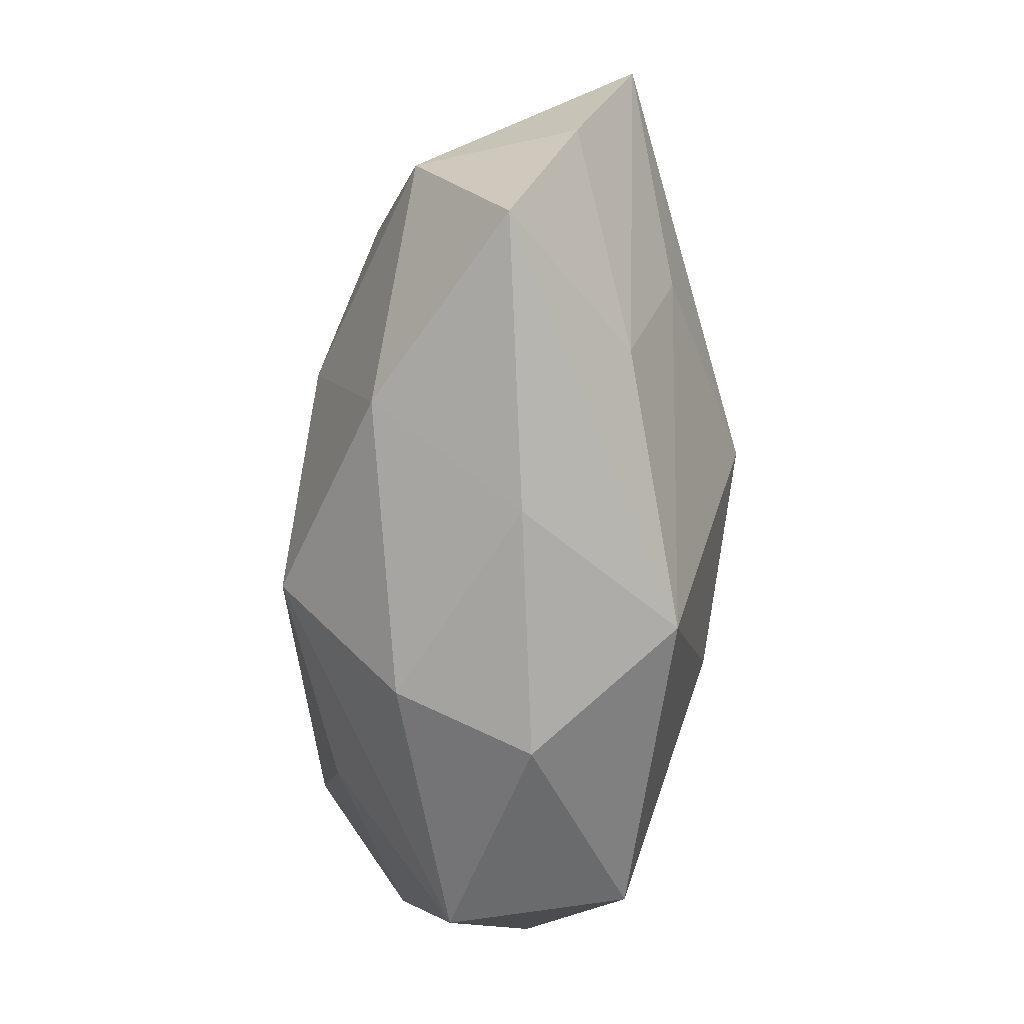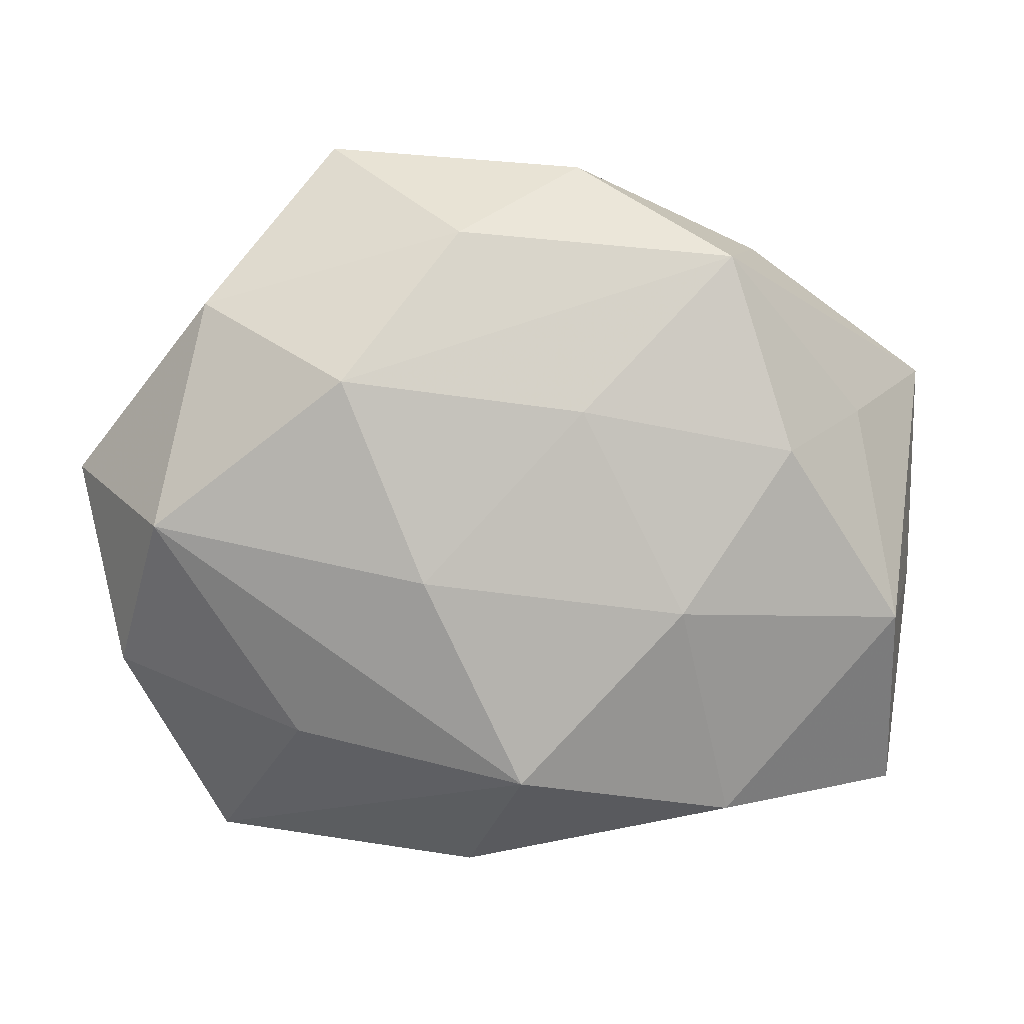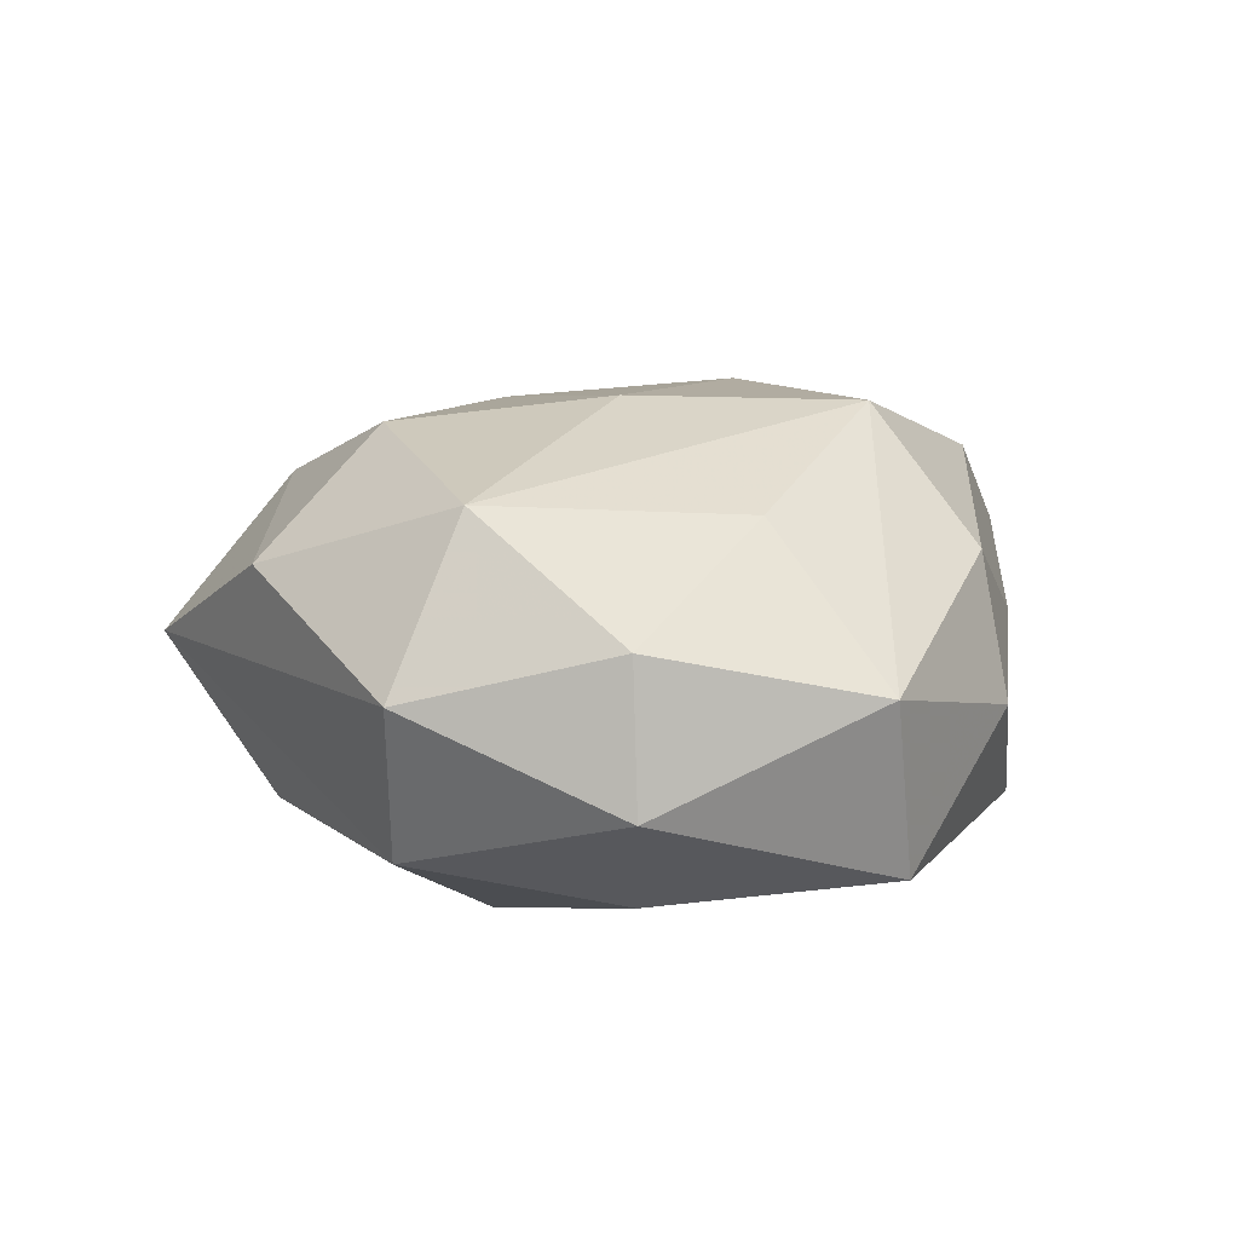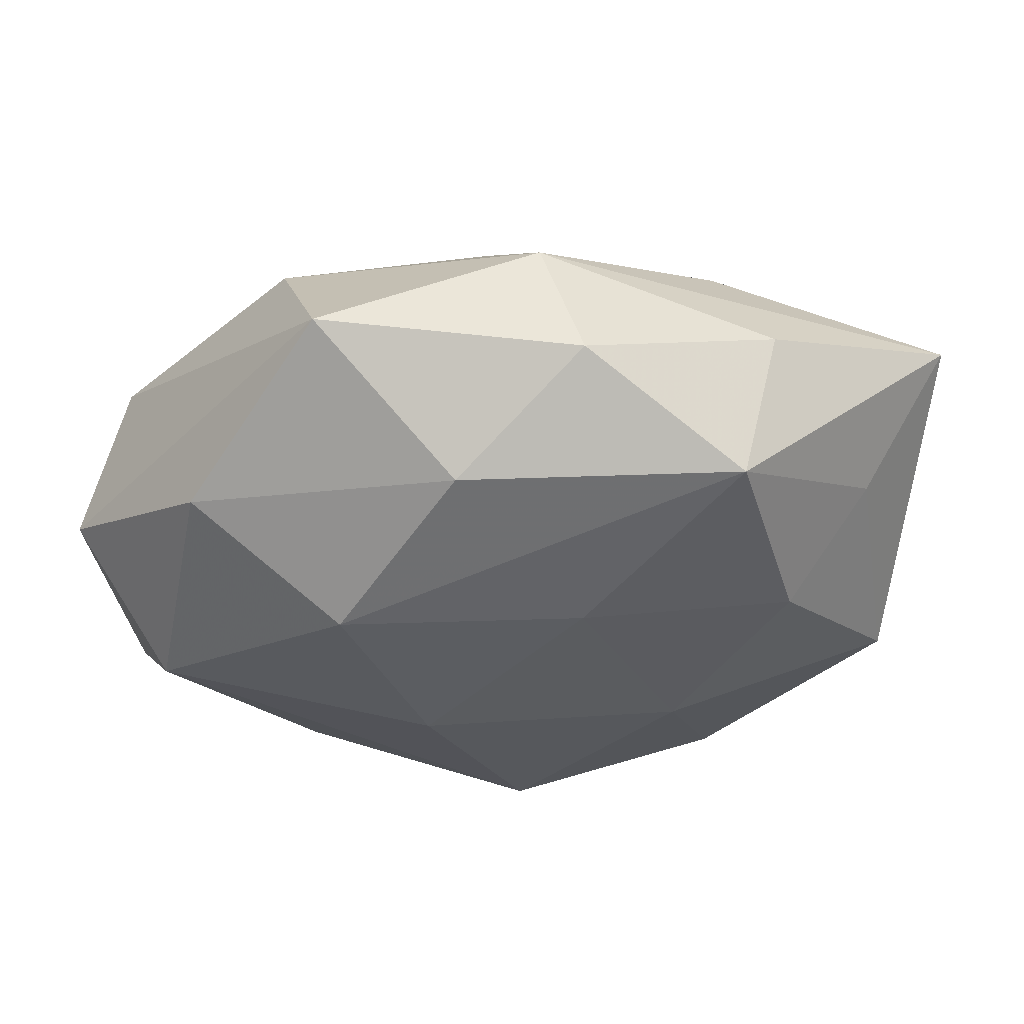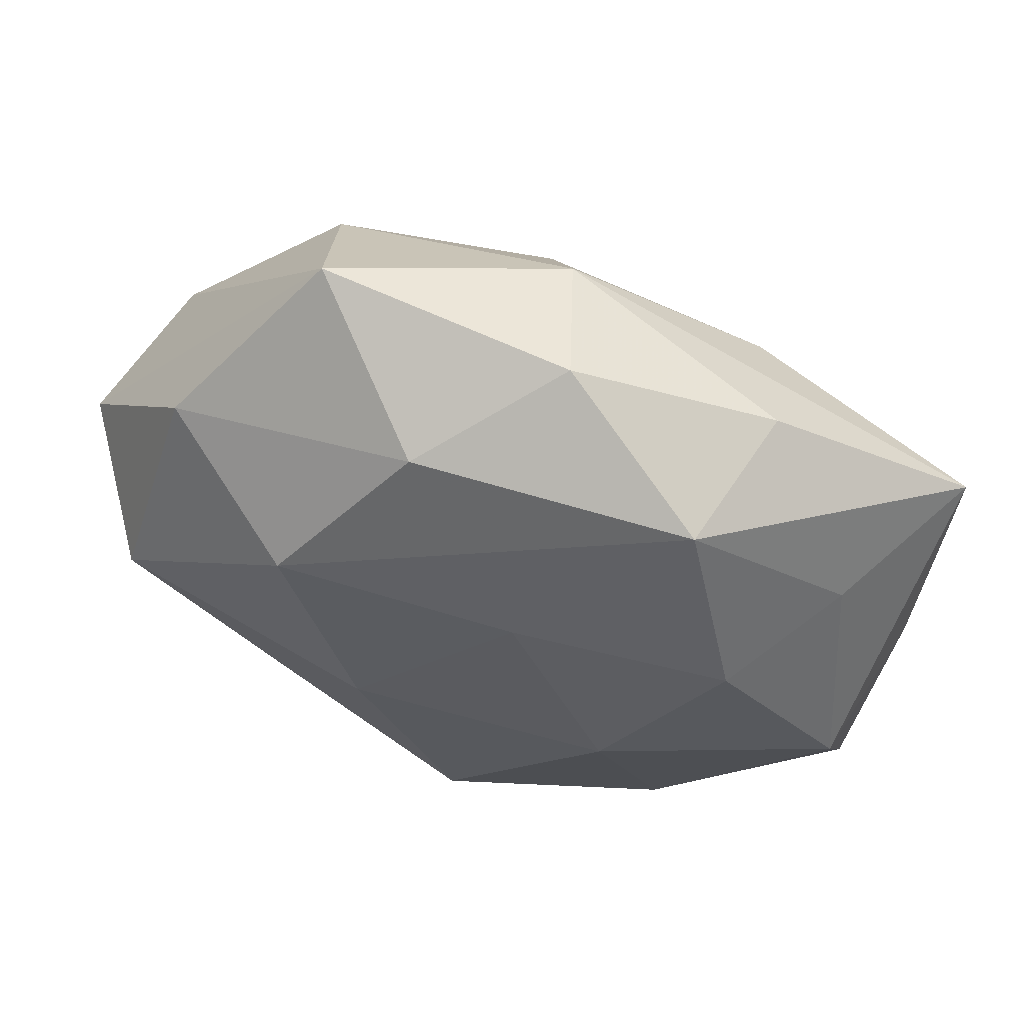
<metadata>
{"format":"obj","ext":"obj","renderer":"f3d","projection":"perspective","resolution":1024,"background":"white","views":[{"elev":-67.8,"azim":86.1,"up":"+Y"},{"elev":10.1,"azim":-1.7,"up":"+Y"},{"elev":15.4,"azim":-73.0,"up":"+Z"},{"elev":60.6,"azim":-1.6,"up":"+Y"},{"elev":61.5,"azim":18.0,"up":"+Y"}]}
</metadata>
<code>
v -0.01795 0.02096 0.02411
v 0.04808 -0.03103 0.003072
v 0.02651 0.03396 0.01342
v 0.03311 0.01205 0.0181
v 0.04294 0.0149 0.005017
v 0.009308 0.04376 0.00321
v 0.02036 -0.00578 0.02348
v -0.02395 0.03124 -0.01522
v -0.03357 -0.03582 0.004275
v 0.0514 -0.006635 -0.004263
v 0.001969 -0.02505 0.02528
v -0.04713 -0.01479 -0.005546
v 0.03109 0.03369 -0.003697
v 0.04658 -0.008519 0.01339
v 0.01806 -0.03802 -0.0002924
v -0.04483 -0.01362 0.009988
v -0.01944 0.04591 0.0004599
v -0.02368 -0.02038 0.01843
v -0.02127 0.008449 -0.02598
v -0.03375 -0.01079 -0.01905
v 0.02654 -0.03093 0.01614
v -0.004768 0.03691 0.01536
v -0.003757 -0.03824 0.01173
v 0.008995 0.01717 0.02213
v 0.02603 0.02322 -0.01912
v -0.000549 0.02439 -0.02267
v -0.03935 0.004264 0.02121
v -0.0339 0.02858 0.01248
v 0.03171 -0.02389 -0.01112
v 0.005047 0.04017 -0.01162
v 0.0532 0.01781 -0.01142
v -0.04435 0.01024 -0.01301
v -0.008272 -0.01636 -0.02351
v -0.04985 0.008513 0.004355
v 0.006842 -0.04021 -0.01746
v -0.02871 -0.03649 -0.01511
v 0.0328 -0.001699 -0.01695
v -0.008963 -0.001467 0.02647
v -0.008092 -0.0422 -0.003122
v 0.01056 0.003462 -0.0272
f 6 30 17
f 20 32 19
f 27 11 38
f 2 35 29
f 17 30 8
f 8 32 17
f 19 32 8
f 1 27 38
f 38 11 7
f 7 14 4
f 32 20 12
f 19 40 33
f 33 40 35
f 9 11 18
f 11 27 18
f 27 1 28
f 2 14 21
f 21 7 11
f 14 7 21
f 23 11 9
f 9 39 23
f 23 21 11
f 2 29 10
f 10 29 31
f 10 14 2
f 31 14 10
f 25 30 31
f 31 40 25
f 31 29 37
f 37 40 31
f 37 29 35
f 35 40 37
f 13 3 31
f 6 3 13
f 31 30 13
f 30 6 13
f 4 14 5
f 5 3 4
f 5 14 31
f 31 3 5
f 4 3 24
f 24 3 1
f 24 7 4
f 24 1 38
f 38 7 24
f 1 3 22
f 17 28 22
f 22 28 1
f 22 6 17
f 22 3 6
f 32 12 34
f 27 28 34
f 17 32 34
f 34 28 17
f 36 33 35
f 36 20 19
f 19 33 36
f 36 39 9
f 35 39 36
f 9 12 36
f 36 12 20
f 2 21 15
f 21 23 15
f 15 23 39
f 15 35 2
f 15 39 35
f 30 25 26
f 19 8 26
f 26 8 30
f 26 40 19
f 26 25 40
f 27 34 16
f 16 34 12
f 16 12 9
f 9 18 16
f 16 18 27

</code>
